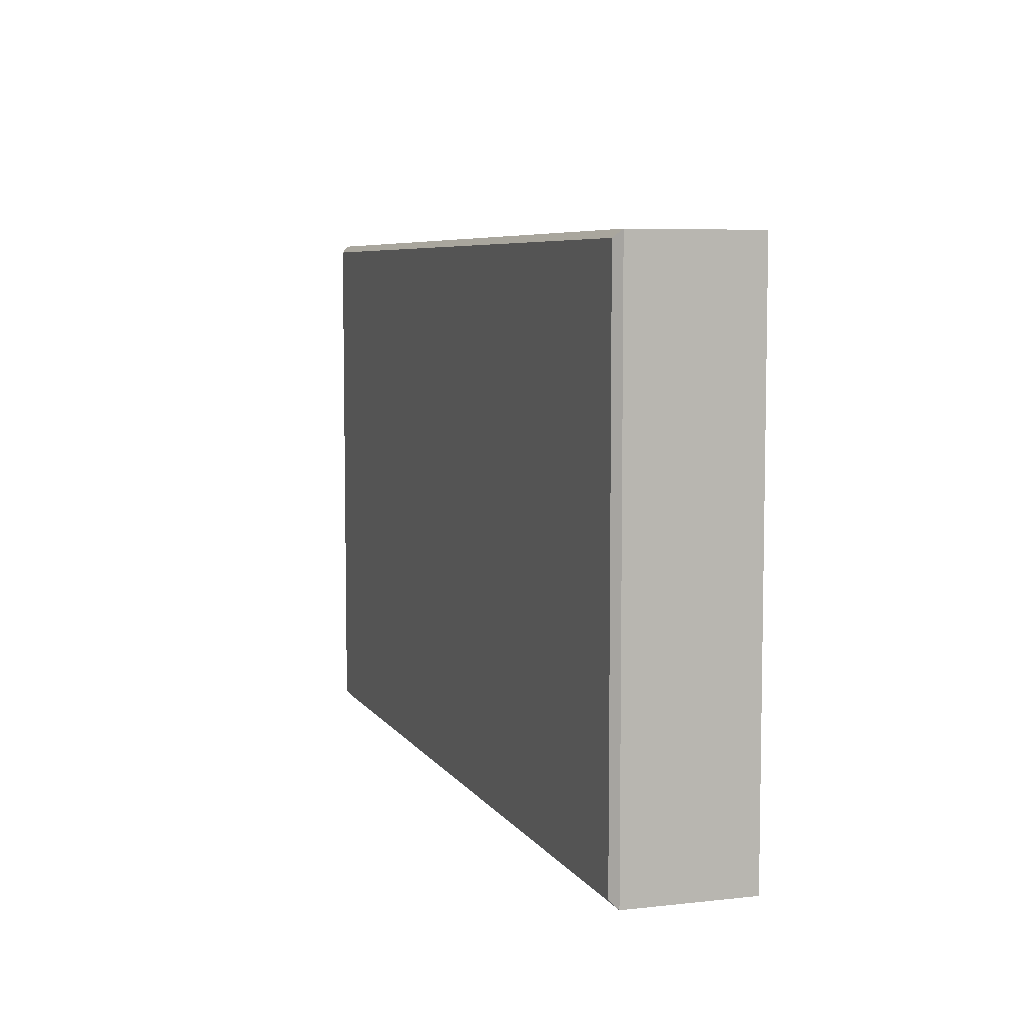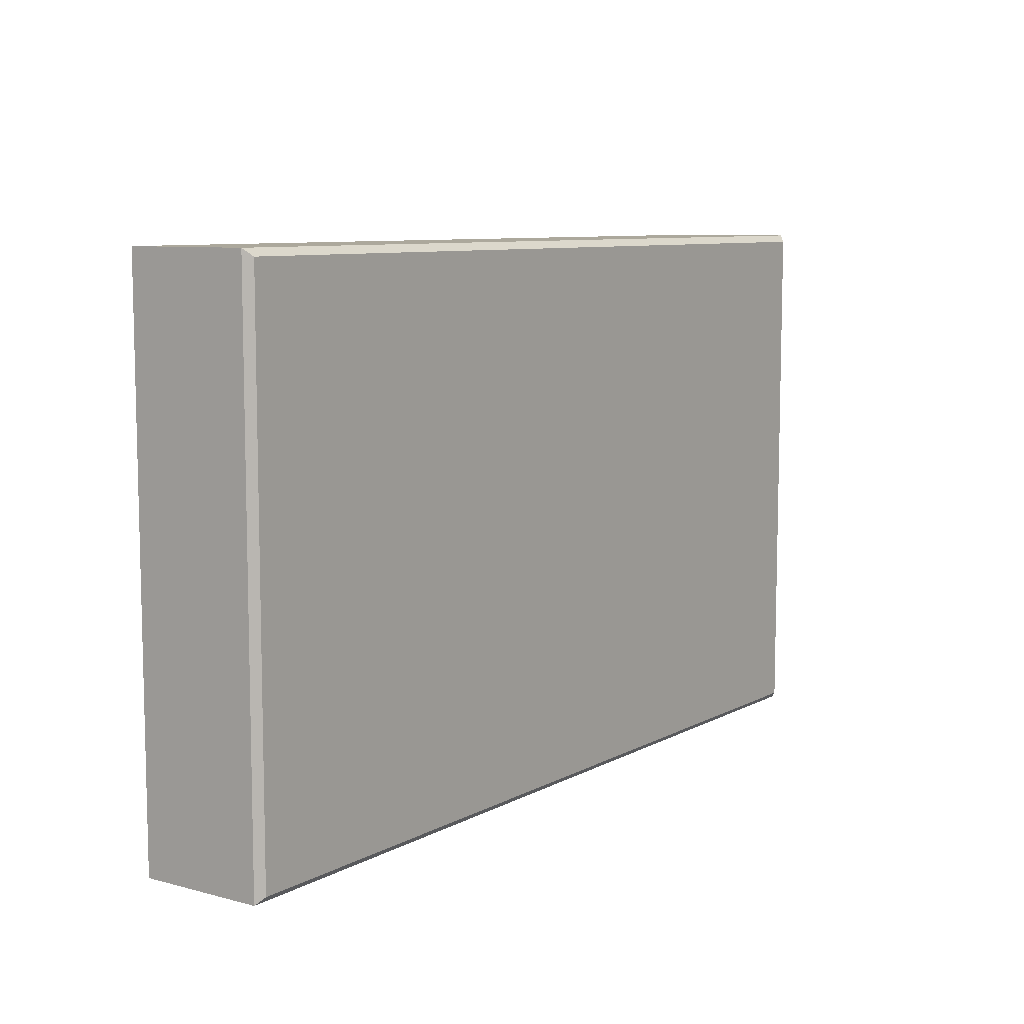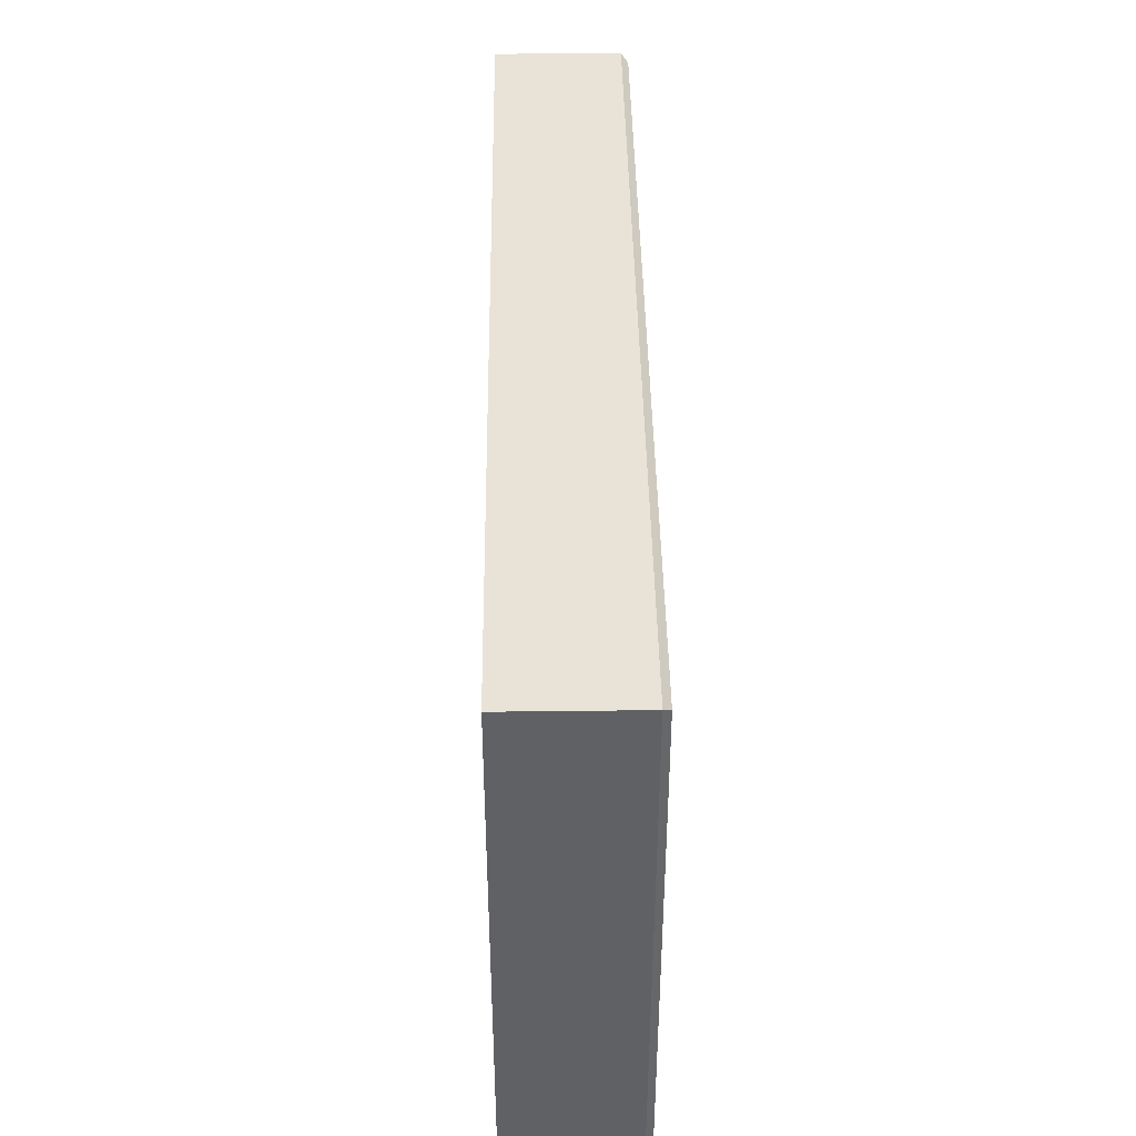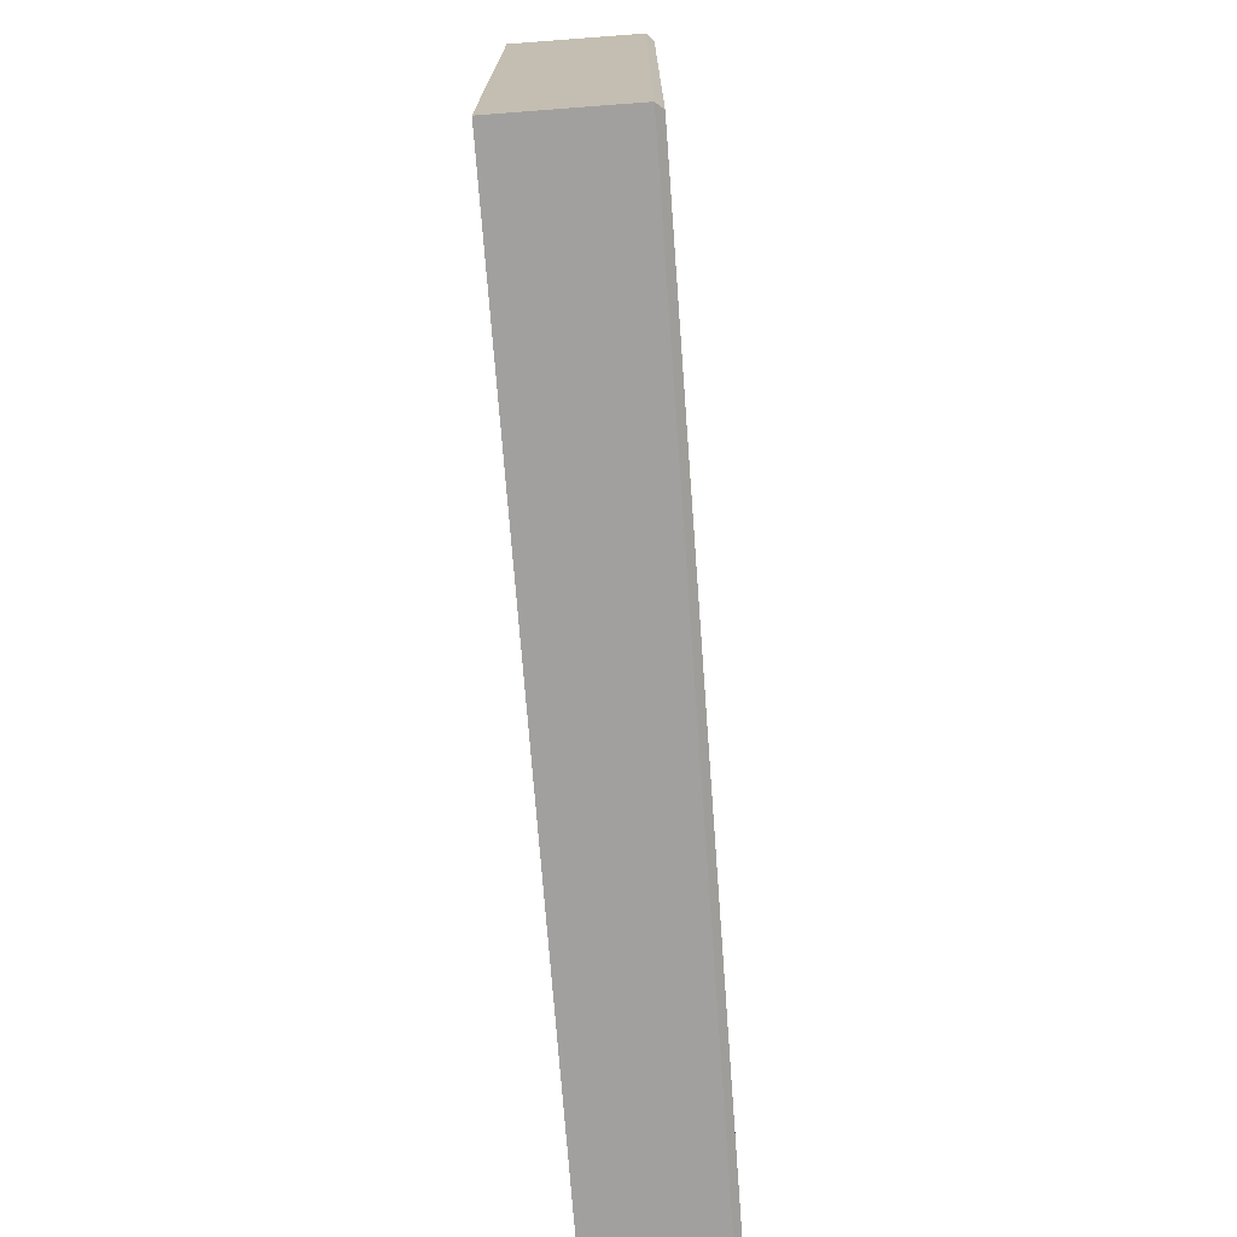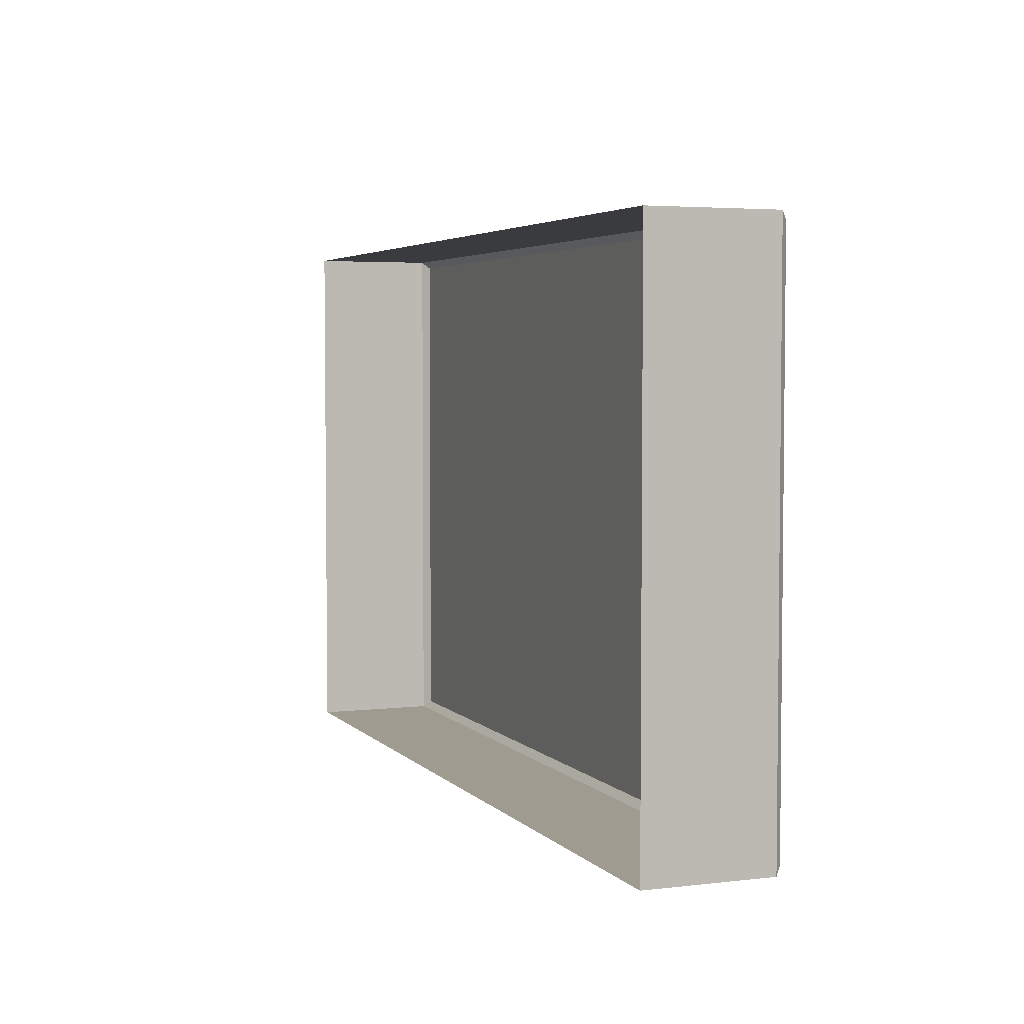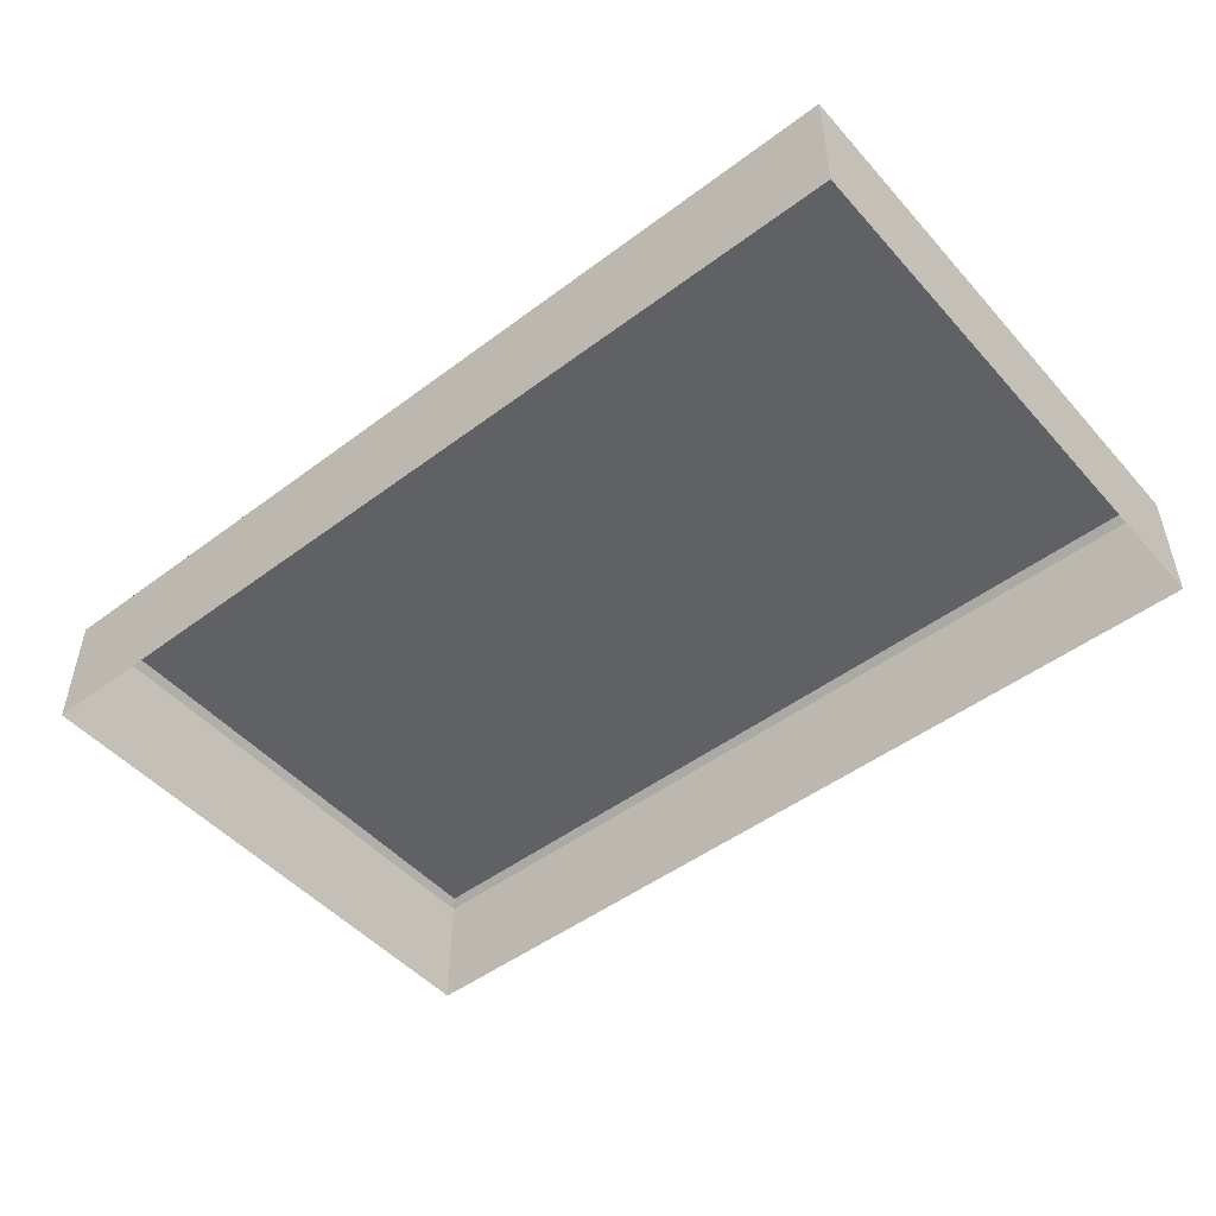
<metadata>
{"format":"obj","ext":"obj","renderer":"f3d","projection":"perspective","resolution":1024,"background":"white","views":[{"elev":6.5,"azim":-108.3,"up":"+Z"},{"elev":8.5,"azim":125.5,"up":"+Z"},{"elev":41.7,"azim":89.2,"up":"+Z"},{"elev":-71.9,"azim":94.3,"up":"+Z"},{"elev":4.1,"azim":68.8,"up":"+Z"},{"elev":-49.2,"azim":39.7,"up":"+Y"}]}
</metadata>
<code>
o Pier
v -2.08 -0.08923 1.253
v -2.08 -0.08923 -1.253
v 2.08 -0.08923 1.253
v 2.08 -0.08923 -1.253
v -2.047 0.5108 1.221
v -2.08 0.4785 1.253
v -2.047 0.5108 -1.221
v -2.08 0.4785 -1.253
v 2.047 0.5108 1.221
v 2.08 0.4785 1.253
v 2.047 0.5108 -1.221
v 2.08 0.4785 -1.253
f 11 7 5 9
f 4 12 10 3
f 1 6 8 2
f 2 8 12 4
f 5 7 8 6
f 7 11 12 8
f 11 9 10 12
f 9 5 6 10
f 3 10 6 1

</code>
